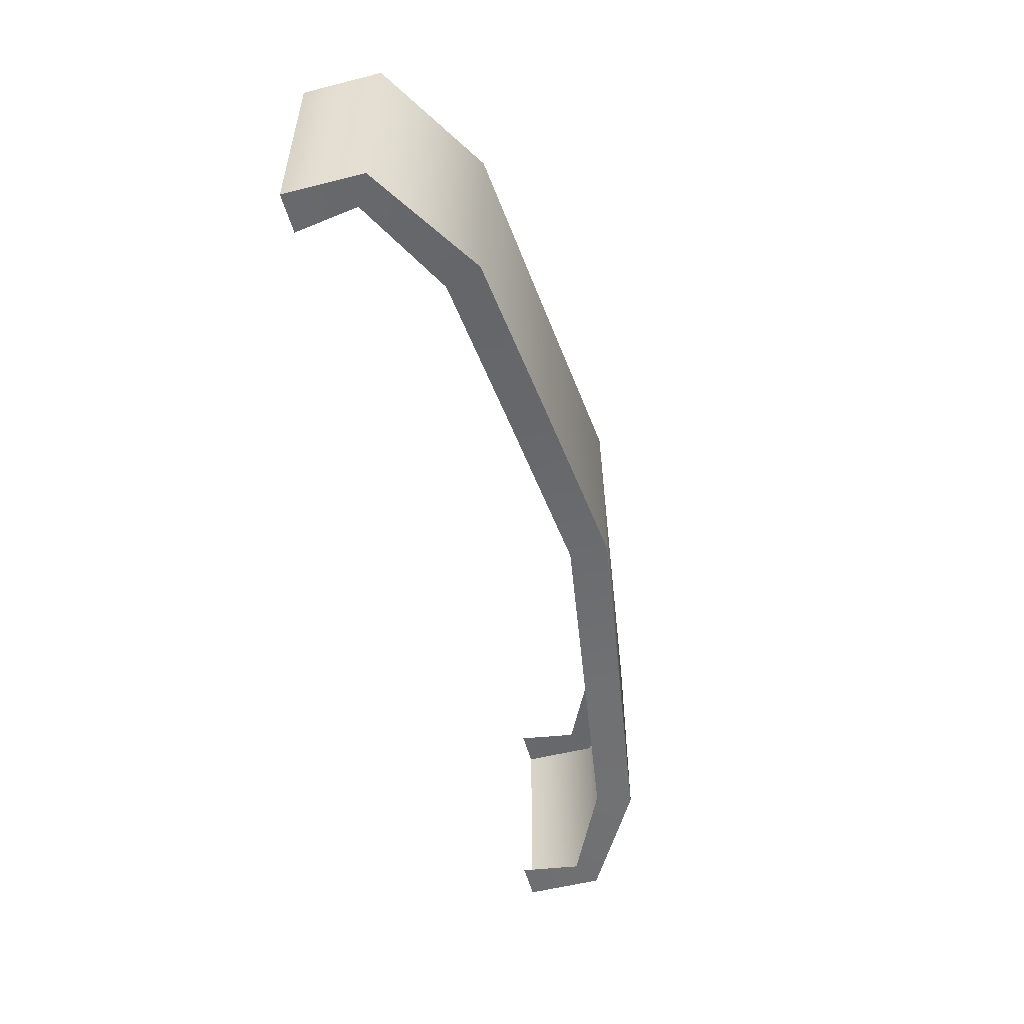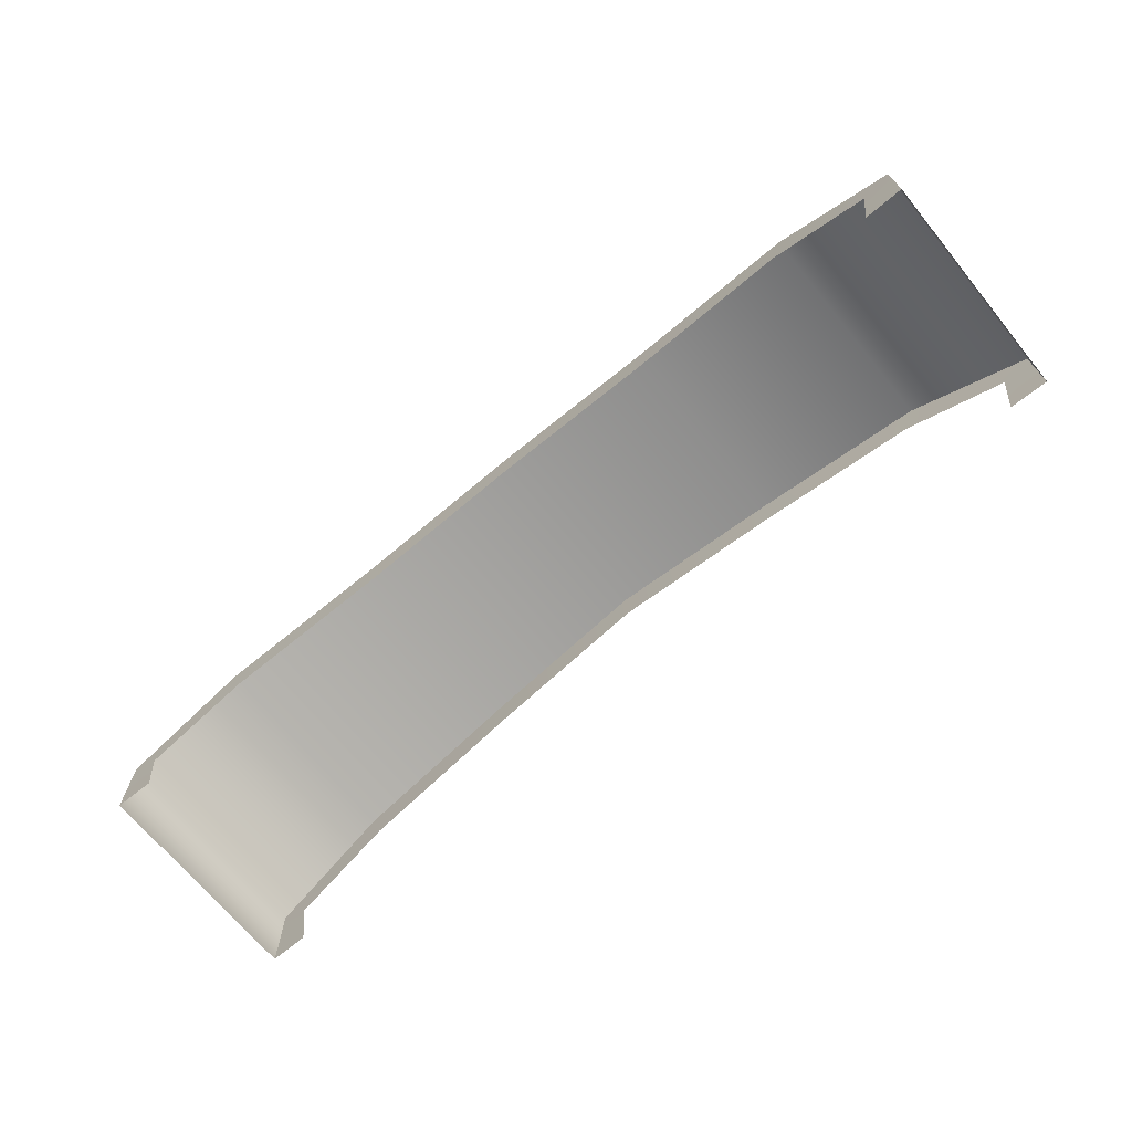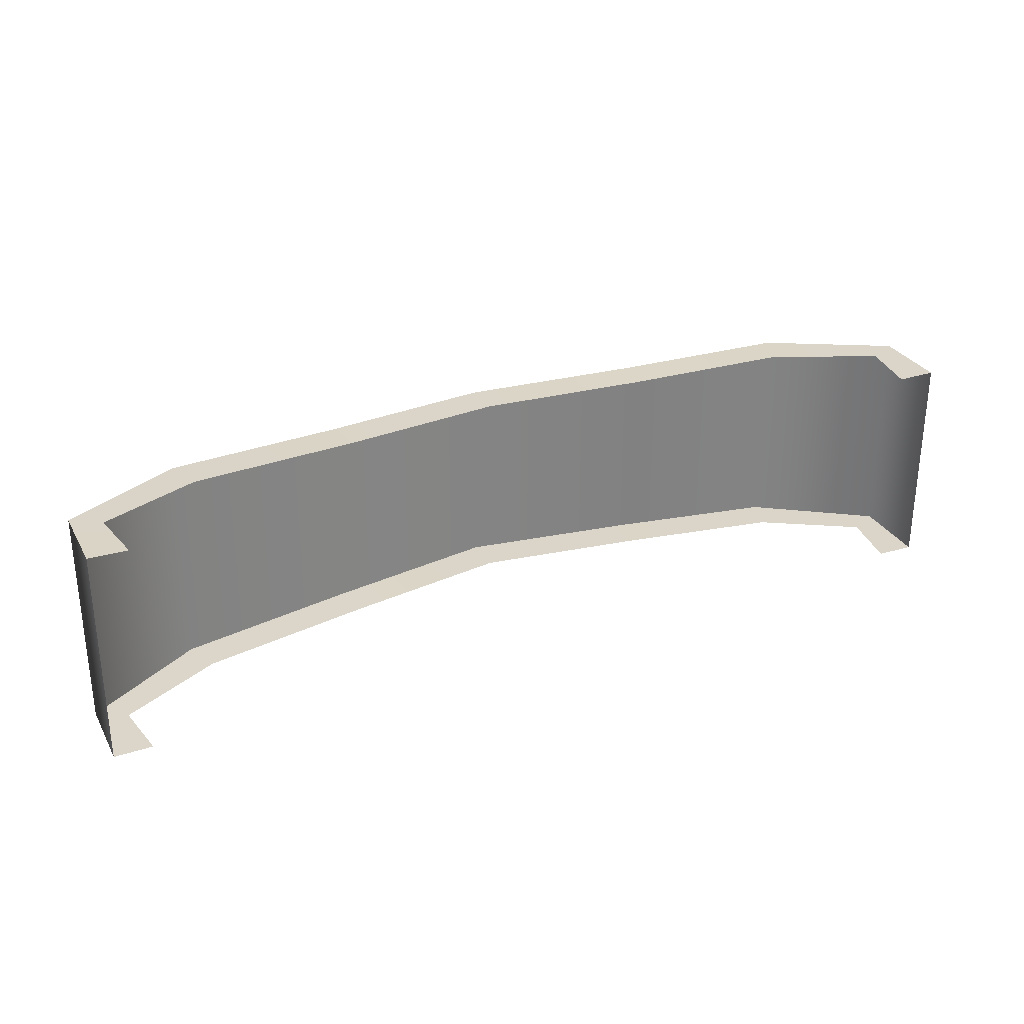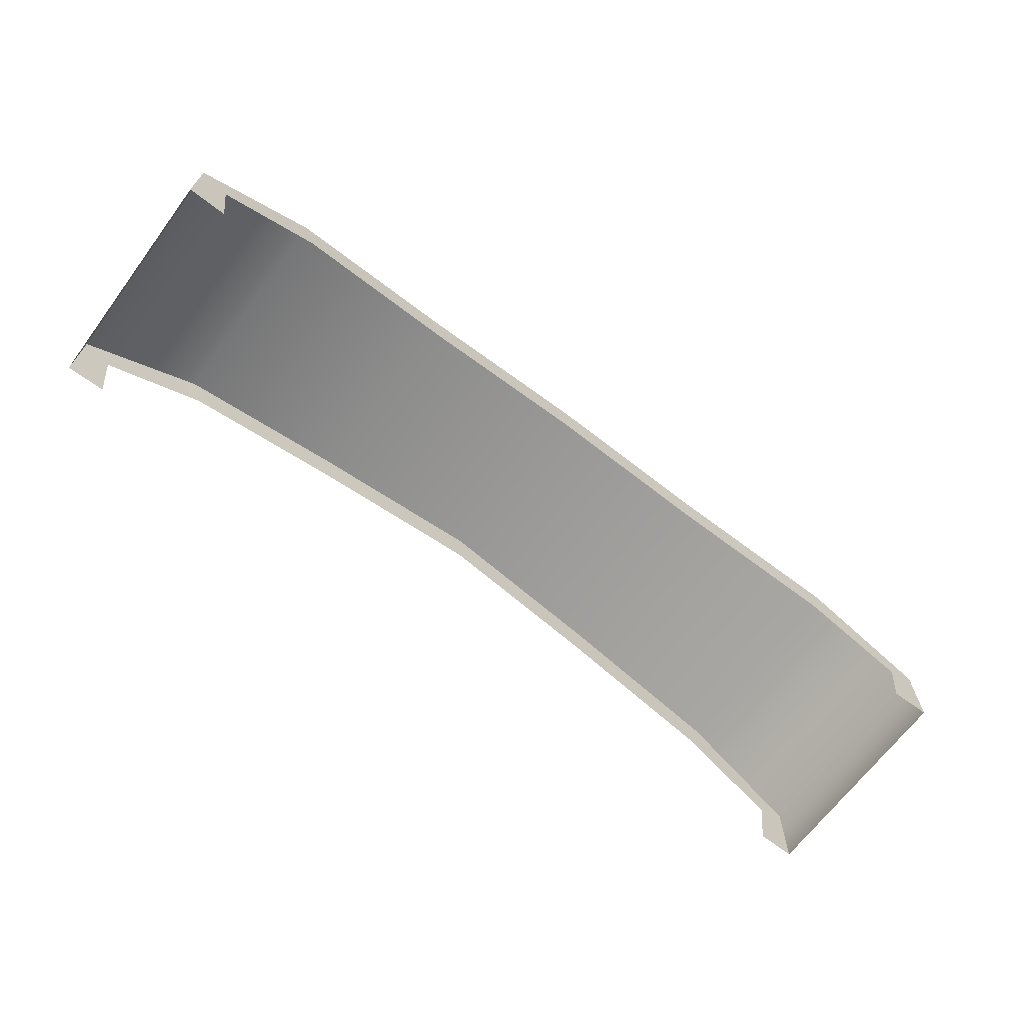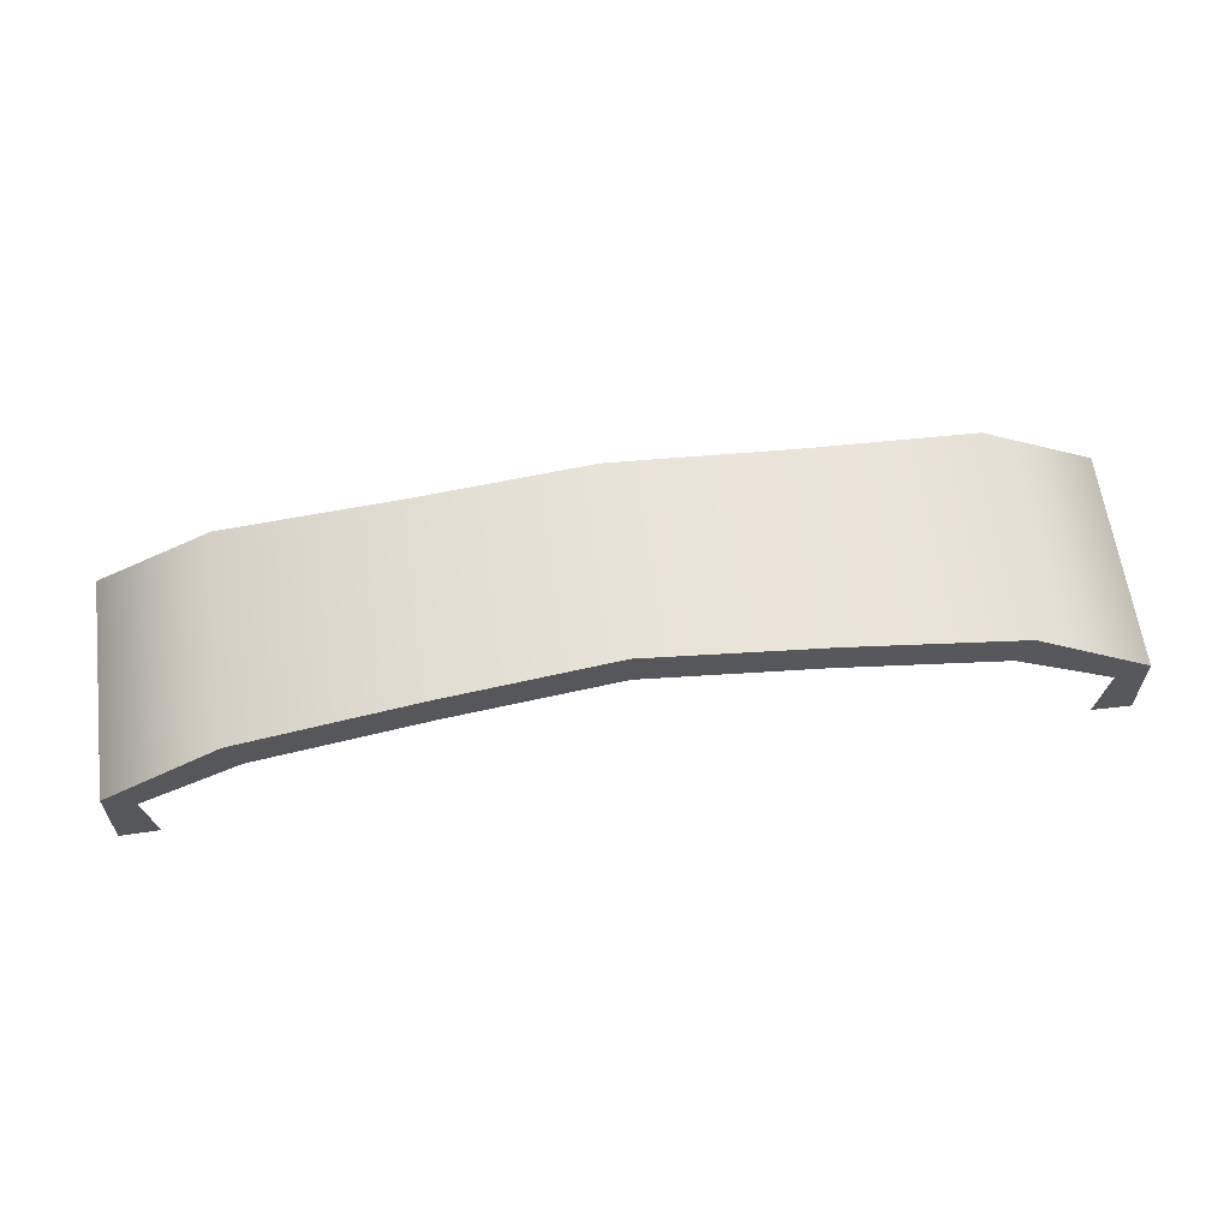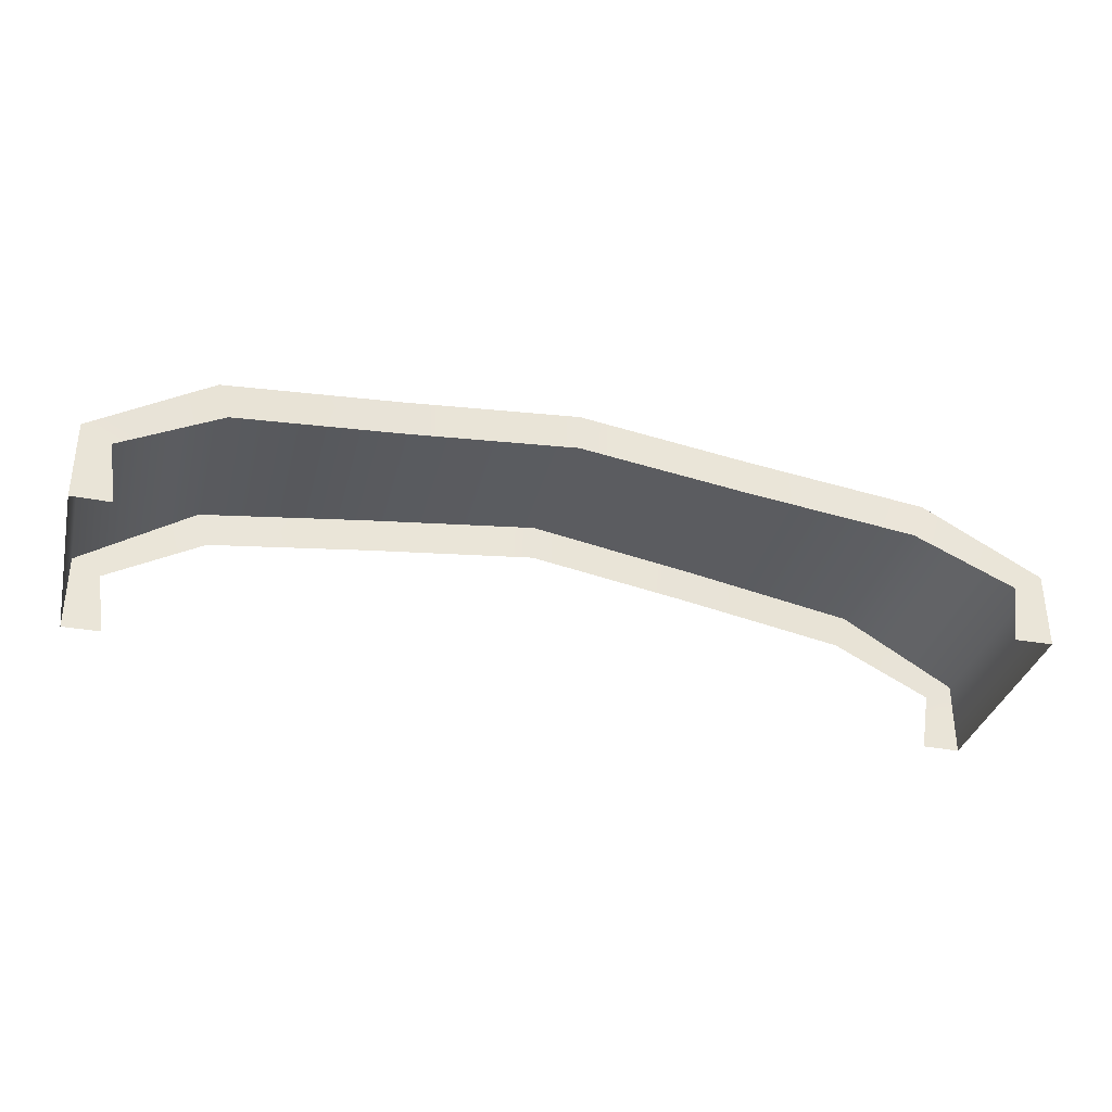
<metadata>
{"format":"obj","ext":"obj","renderer":"f3d","projection":"perspective","resolution":1024,"background":"white","views":[{"elev":-53.6,"azim":-74.9,"up":"+Y"},{"elev":-69.2,"azim":-140.7,"up":"+Z"},{"elev":29.4,"azim":155.7,"up":"+Y"},{"elev":-67.5,"azim":-36.8,"up":"+Z"},{"elev":61.2,"azim":172.4,"up":"+Z"},{"elev":-34.1,"azim":-13.9,"up":"+Z"}]}
</metadata>
<code>
v -19.87 -231.4 7.885
v 19.87 -231.4 6.746
v -19.87 -219.2 7.885
v 19.87 -219.2 6.746
v -26.49 -219 -0.6479
v 26.49 -219 -1.508
v -26.49 -231.6 -0.6479
v 26.49 -231.6 -1.508
v 26.49 -219 2.871
v -26.49 -231.6 3.857
v -26.49 -219 3.857
v -0 -230.8 9.897
v -0 -219.7 9.897
v 26.49 -231.6 2.871
v -19.18 -231.4 5.848
v -0.06149 -230.8 7.714
v 19.14 -231.4 4.709
v -19.18 -219.2 5.848
v -0.06149 -219.7 7.714
v 19.14 -219.2 4.709
v -24.82 -219 2.916
v -24.29 -219 -0.6479
v 24.83 -219 1.921
v 24.29 -219 -1.508
v -24.29 -231.6 -0.6479
v -24.82 -231.6 2.916
v 24.29 -231.6 -1.508
v 24.83 -231.6 1.921
v -9.771 -231 6.767
v -10.09 -231 8.875
v -10.09 -219.5 8.875
v -9.771 -219.5 6.767
v 9.337 -231 6.243
v 9.726 -231 8.355
v 9.726 -219.5 8.355
v 9.337 -219.6 6.243
f 1 30 31 3
f 12 34 35 13
f 4 2 14 9
f 14 8 6 9
f 5 7 10 11
f 10 1 3 11
f 30 1 15 29
f 34 12 16 33
f 3 31 32 18
f 13 35 36 19
f 11 3 18 21
f 5 11 21 22
f 4 9 23 20
f 9 6 24 23
f 10 7 25 26
f 1 10 26 15
f 8 14 28 27
f 14 2 17 28
f 12 30 29 16
f 31 30 12 13
f 32 31 13 19
f 2 34 33 17
f 35 34 2 4
f 36 35 4 20

</code>
